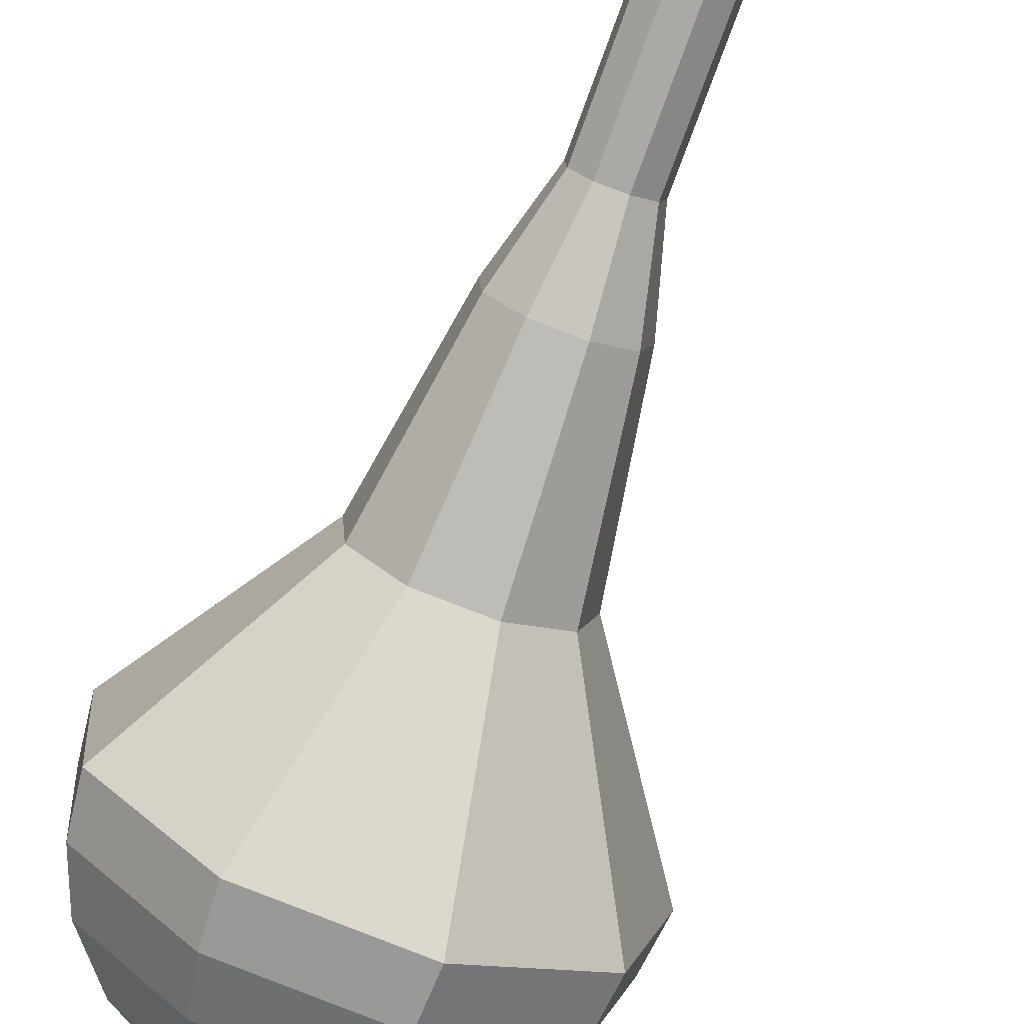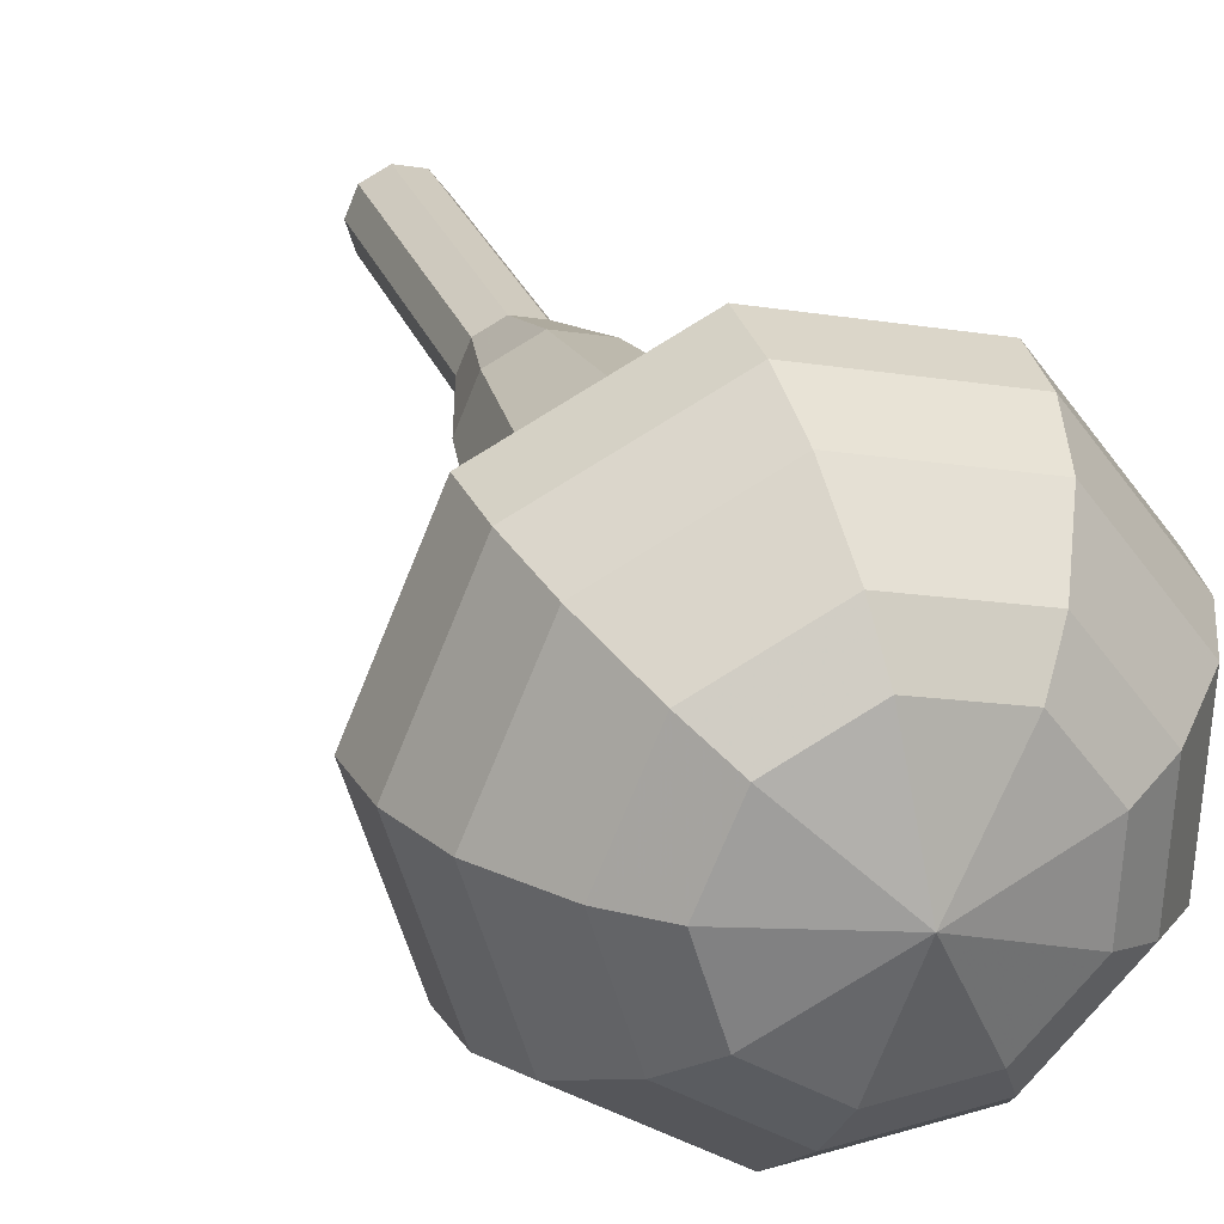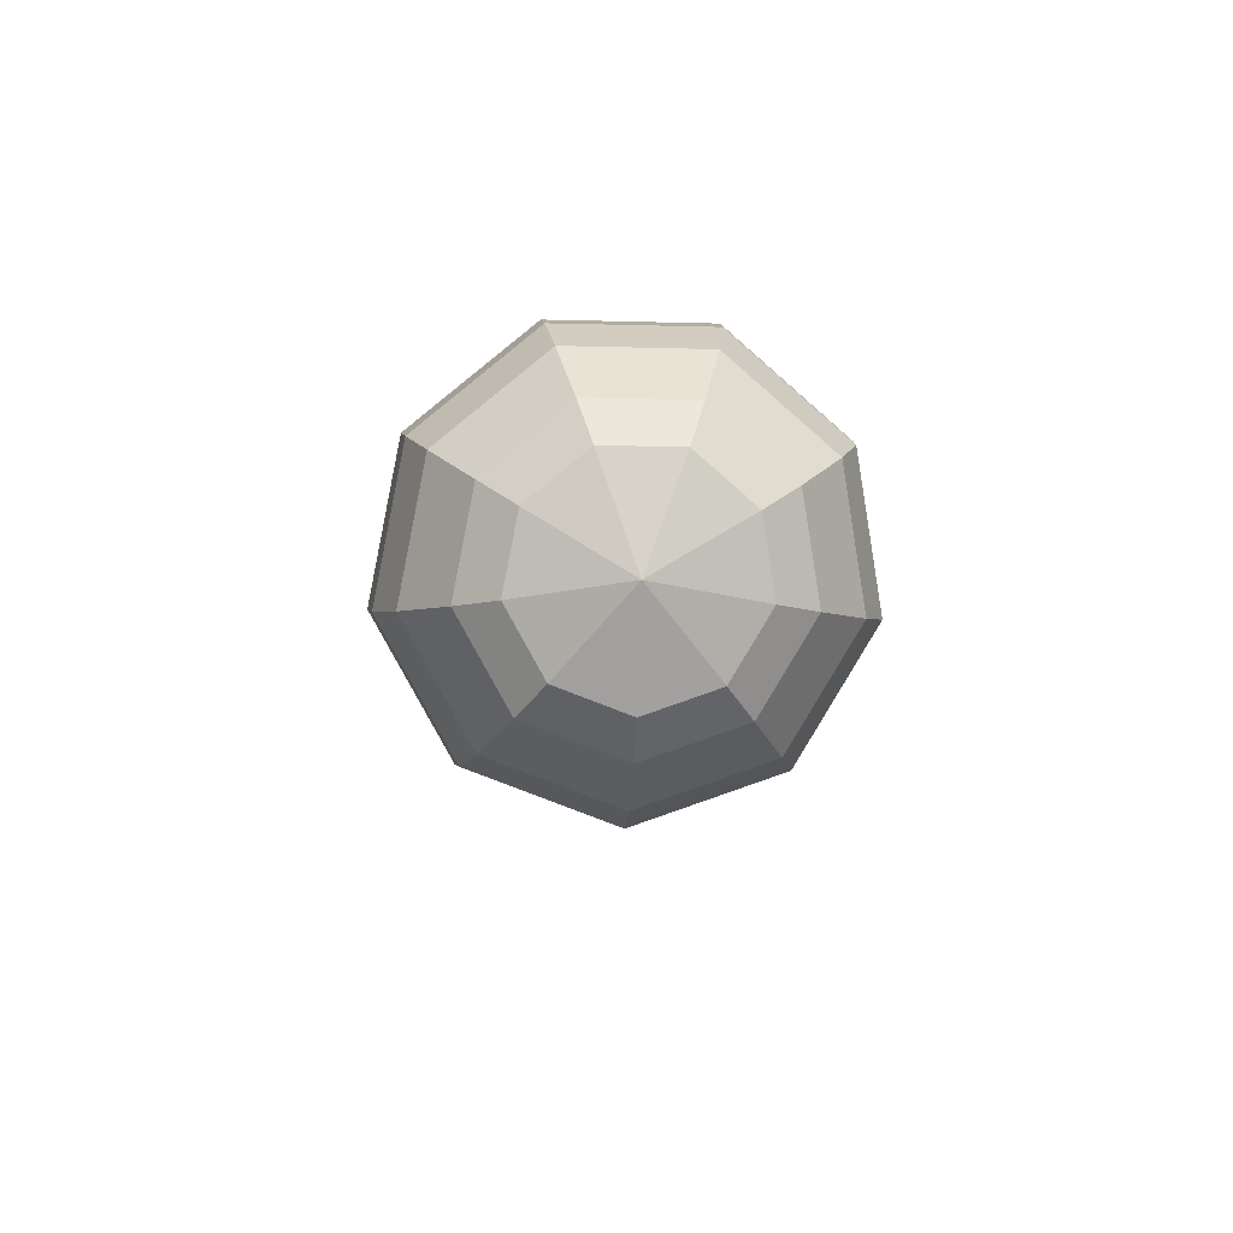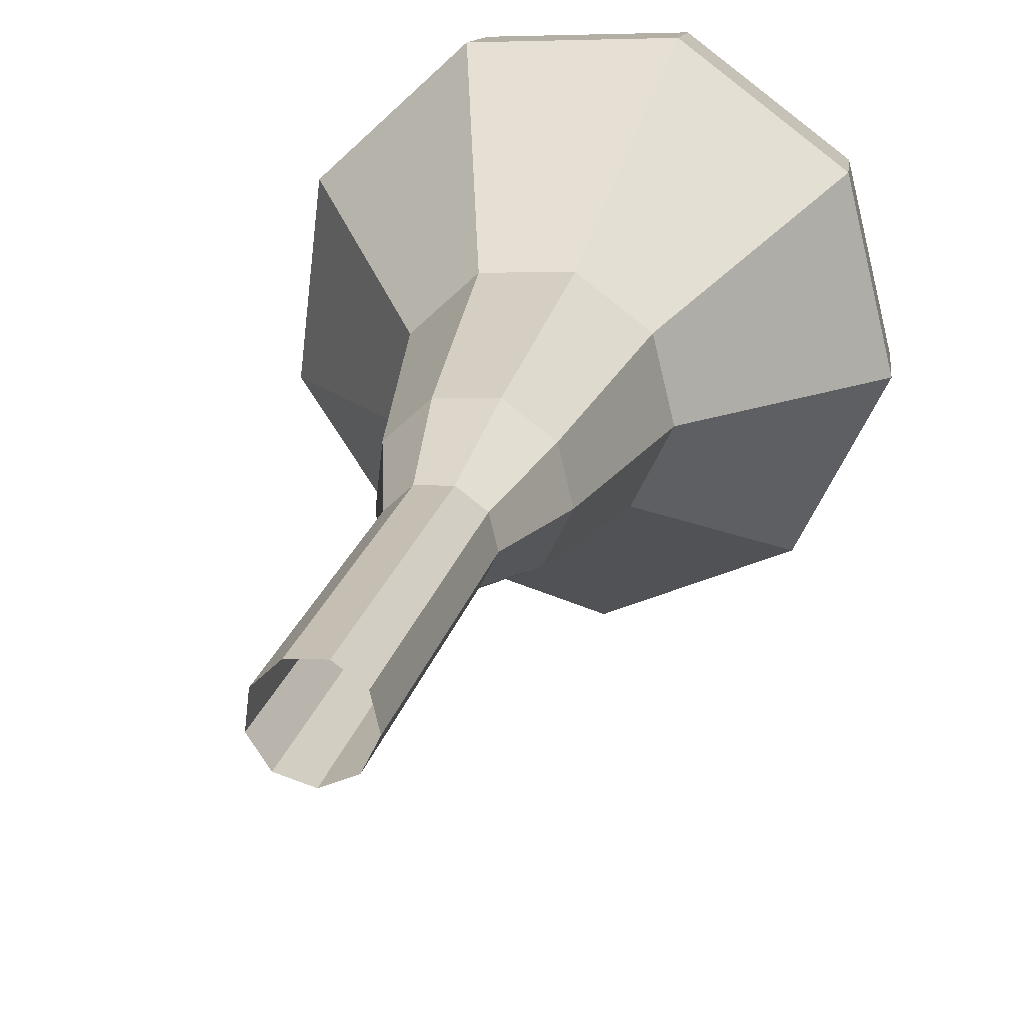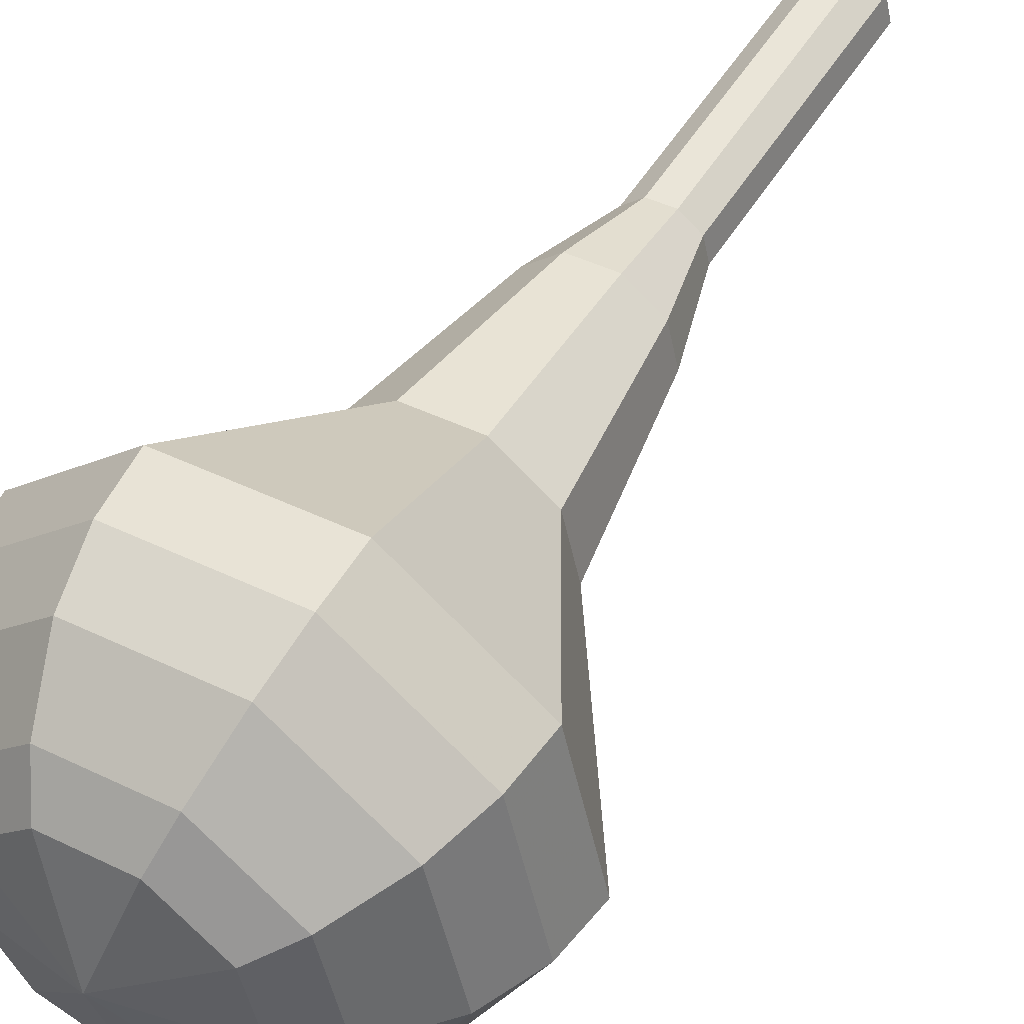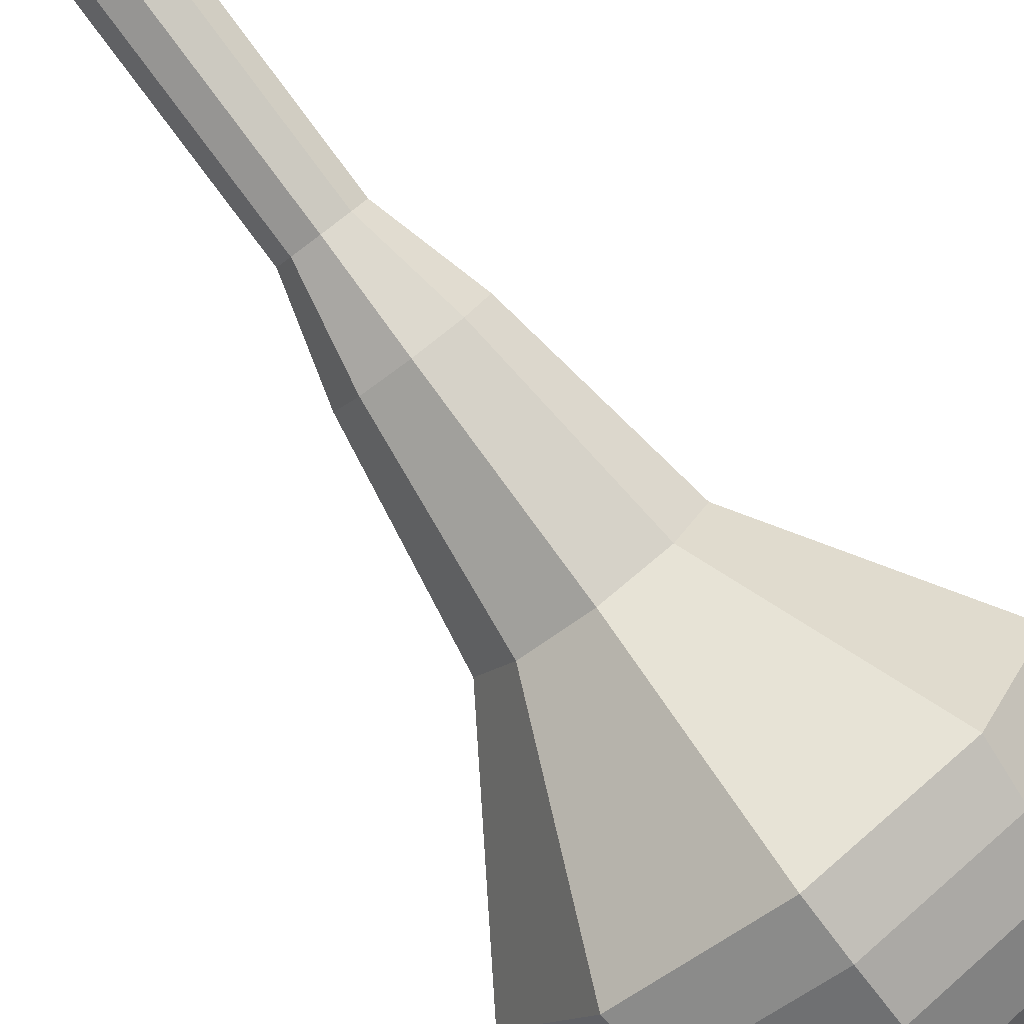
<metadata>
{"format":"obj","ext":"obj","renderer":"f3d","projection":"perspective","resolution":1024,"background":"white","views":[{"elev":-55.8,"azim":159.7,"up":"+Y"},{"elev":6.7,"azim":-16.9,"up":"+Y"},{"elev":75.9,"azim":-7.0,"up":"+Z"},{"elev":37.3,"azim":-166.6,"up":"+Y"},{"elev":29.0,"azim":32.3,"up":"+Y"},{"elev":74.9,"azim":-38.3,"up":"+Y"}]}
</metadata>
<code>
g tube1
v 156.4 155.8 100.6
v 156.7 155 100.4
v 157.5 154.6 100.2
v 158.3 154.8 100.3
v 158.9 155.5 100.5
v 158.8 156.3 100.7
v 158.3 156.9 100.9
v 157.4 157 101
v 156.7 156.6 100.9
v 156.4 155.8 100.6
v 156.5 154.8 103.7
v 156.8 154 103.4
v 157.5 153.7 103.3
v 158.4 153.8 103.3
v 158.9 154.5 103.5
v 158.9 155.3 103.8
v 158.3 155.9 104
v 157.4 156 104
v 156.7 155.6 103.9
v 156.5 154.8 103.7
v 156.5 153.8 106.7
v 156.8 153.1 106.5
v 157.6 152.7 106.3
v 158.4 152.9 106.4
v 158.9 153.5 106.6
v 158.9 154.3 106.8
v 158.3 154.9 107
v 157.5 155 107.1
v 156.8 154.6 106.9
v 156.5 153.8 106.7
v 156.5 152.8 109.8
v 156.9 152.1 109.5
v 157.6 151.7 109.4
v 158.5 151.9 109.4
v 159 152.5 109.6
v 159 153.3 109.9
v 158.4 153.9 110.1
v 157.5 154.1 110.1
v 156.8 153.6 110
v 156.5 152.8 109.8
v 155.7 151.8 112.8
v 156.2 150.5 112.4
v 157.5 149.9 112.2
v 159 150.2 112.2
v 159.9 151.3 112.6
v 159.8 152.7 113
v 158.8 153.7 113.4
v 157.4 153.9 113.5
v 156.1 153.2 113.2
v 155.7 151.8 112.8
v 154.7 149.8 118.9
v 155.5 147.9 118.3
v 157.5 146.9 117.9
v 159.6 147.4 118
v 161 149 118.6
v 160.9 151.1 119.2
v 159.4 152.7 119.8
v 157.2 153 119.9
v 155.4 151.8 119.5
v 154.7 149.8 118.9
v 150.5 147.7 125
v 152.5 143.2 123.5
v 157 140.9 122.7
v 162 142 123
v 165.1 145.9 124.2
v 164.9 150.7 125.8
v 161.5 154.3 127
v 156.4 155 127.3
v 152.1 152.3 126.5
v 150.5 147.7 125
v 150.8 147.1 126.8
v 152.7 142.8 125.4
v 157 140.6 124.6
v 161.9 141.6 124.9
v 164.9 145.3 126
v 164.7 150.1 127.5
v 161.4 153.6 128.7
v 156.5 154.2 129
v 152.3 151.6 128.2
v 150.8 147.1 126.8
v 151.6 146.6 128.6
v 153.2 142.7 127.3
v 157.2 140.7 126.6
v 161.5 141.6 126.9
v 164.2 145 127.9
v 164.1 149.2 129.2
v 161.1 152.3 130.3
v 156.7 152.9 130.5
v 152.9 150.6 129.8
v 151.6 146.6 128.6
v 153.1 146.1 130.4
v 154.4 143.1 129.4
v 157.4 141.6 128.9
v 160.7 142.3 129
v 162.8 144.9 129.8
v 162.7 148.1 130.9
v 160.4 150.5 131.7
v 157 150.9 131.8
v 154.1 149.2 131.3
v 153.1 146.1 130.4
v 154.5 145.8 131.2
v 155.4 143.7 130.5
v 157.6 142.6 130.2
v 160 143.1 130.3
v 161.5 145 130.9
v 161.4 147.3 131.6
v 159.8 149.1 132.2
v 157.3 149.4 132.3
v 155.2 148.1 132
v 154.5 145.8 131.2
v 158.1 145.7 132.1
v 158.1 145.7 132.1
v 158.1 145.7 132.1
v 158.1 145.7 132.1
v 158.1 145.7 132.1
v 158.1 145.7 132.1
v 158.1 145.7 132.1
v 158.1 145.7 132.1
v 158.1 145.7 132.1
v 158.1 145.7 132.1
f 1 2 12
f 12 11 1
f 2 3 13
f 13 12 2
f 3 4 14
f 14 13 3
f 4 5 15
f 15 14 4
f 5 6 16
f 16 15 5
f 6 7 17
f 17 16 6
f 7 8 18
f 18 17 7
f 8 9 19
f 19 18 8
f 9 10 20
f 20 19 9
f 11 12 22
f 22 21 11
f 12 13 23
f 23 22 12
f 13 14 24
f 24 23 13
f 14 15 25
f 25 24 14
f 15 16 26
f 26 25 15
f 16 17 27
f 27 26 16
f 17 18 28
f 28 27 17
f 18 19 29
f 29 28 18
f 19 20 30
f 30 29 19
f 21 22 32
f 32 31 21
f 22 23 33
f 33 32 22
f 23 24 34
f 34 33 23
f 24 25 35
f 35 34 24
f 25 26 36
f 36 35 25
f 26 27 37
f 37 36 26
f 27 28 38
f 38 37 27
f 28 29 39
f 39 38 28
f 29 30 40
f 40 39 29
f 31 32 42
f 42 41 31
f 32 33 43
f 43 42 32
f 33 34 44
f 44 43 33
f 34 35 45
f 45 44 34
f 35 36 46
f 46 45 35
f 36 37 47
f 47 46 36
f 37 38 48
f 48 47 37
f 38 39 49
f 49 48 38
f 39 40 50
f 50 49 39
f 41 42 52
f 52 51 41
f 42 43 53
f 53 52 42
f 43 44 54
f 54 53 43
f 44 45 55
f 55 54 44
f 45 46 56
f 56 55 45
f 46 47 57
f 57 56 46
f 47 48 58
f 58 57 47
f 48 49 59
f 59 58 48
f 49 50 60
f 60 59 49
f 51 52 62
f 62 61 51
f 52 53 63
f 63 62 52
f 53 54 64
f 64 63 53
f 54 55 65
f 65 64 54
f 55 56 66
f 66 65 55
f 56 57 67
f 67 66 56
f 57 58 68
f 68 67 57
f 58 59 69
f 69 68 58
f 59 60 70
f 70 69 59
f 61 62 72
f 72 71 61
f 62 63 73
f 73 72 62
f 63 64 74
f 74 73 63
f 64 65 75
f 75 74 64
f 65 66 76
f 76 75 65
f 66 67 77
f 77 76 66
f 67 68 78
f 78 77 67
f 68 69 79
f 79 78 68
f 69 70 80
f 80 79 69
f 71 72 82
f 82 81 71
f 72 73 83
f 83 82 72
f 73 74 84
f 84 83 73
f 74 75 85
f 85 84 74
f 75 76 86
f 86 85 75
f 76 77 87
f 87 86 76
f 77 78 88
f 88 87 77
f 78 79 89
f 89 88 78
f 79 80 90
f 90 89 79
f 81 82 92
f 92 91 81
f 82 83 93
f 93 92 82
f 83 84 94
f 94 93 83
f 84 85 95
f 95 94 84
f 85 86 96
f 96 95 85
f 86 87 97
f 97 96 86
f 87 88 98
f 98 97 87
f 88 89 99
f 99 98 88
f 89 90 100
f 100 99 89
f 91 92 102
f 102 101 91
f 92 93 103
f 103 102 92
f 93 94 104
f 104 103 93
f 94 95 105
f 105 104 94
f 95 96 106
f 106 105 95
f 96 97 107
f 107 106 96
f 97 98 108
f 108 107 97
f 98 99 109
f 109 108 98
f 99 100 110
f 110 109 99
f 101 102 112
f 112 111 101
f 102 103 113
f 113 112 102
f 103 104 114
f 114 113 103
f 104 105 115
f 115 114 104
f 105 106 116
f 116 115 105
f 106 107 117
f 117 116 106
f 107 108 118
f 118 117 107
f 108 109 119
f 119 118 108
f 109 110 120
f 120 119 109
g

</code>
